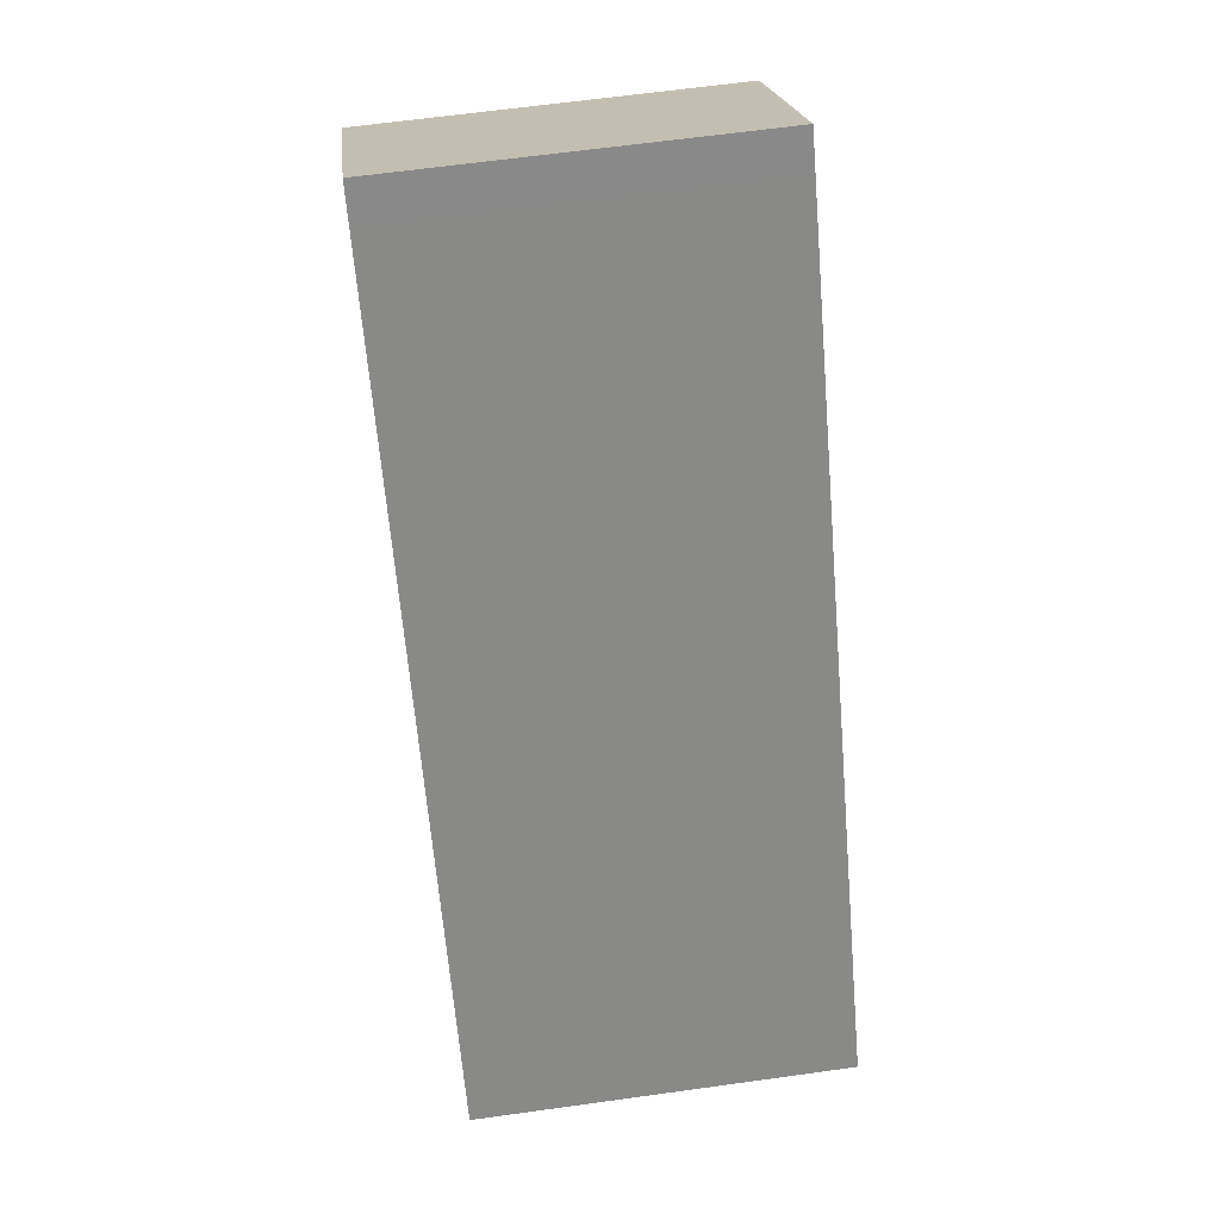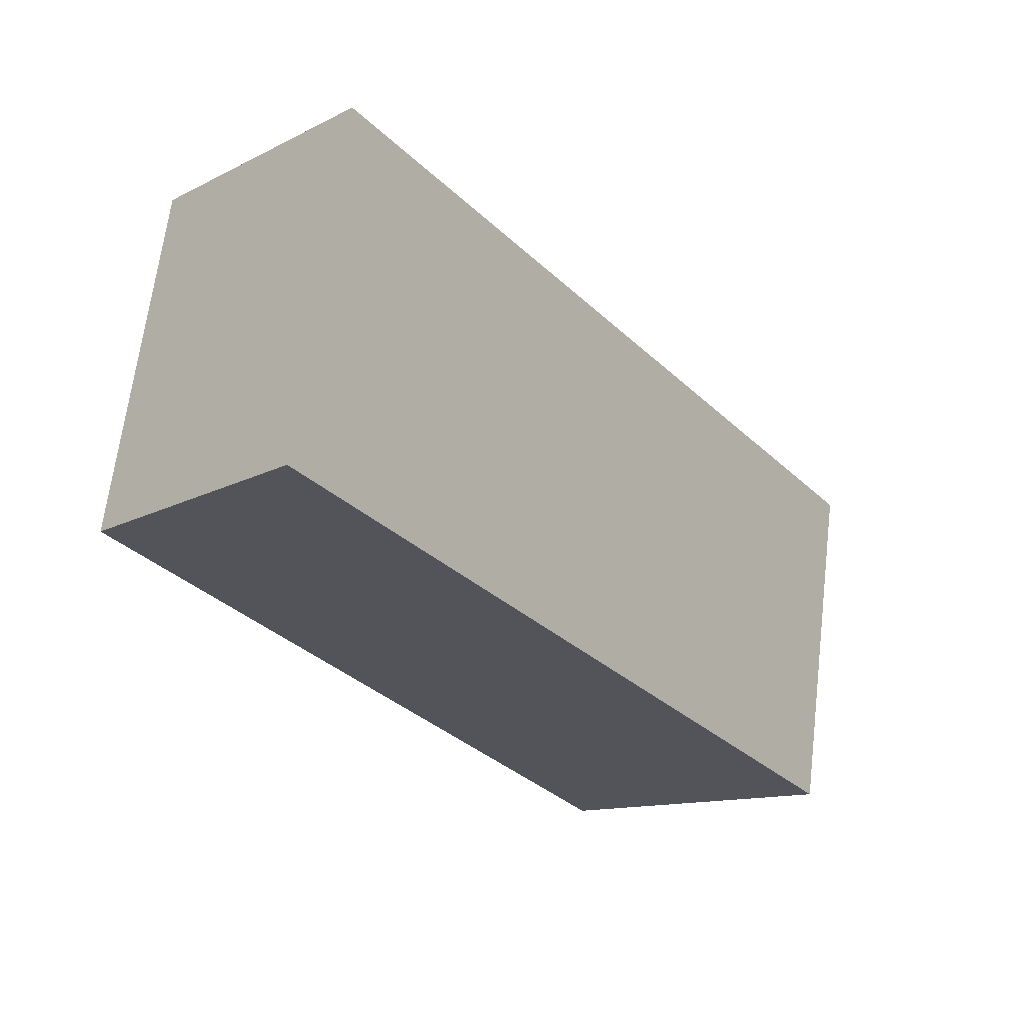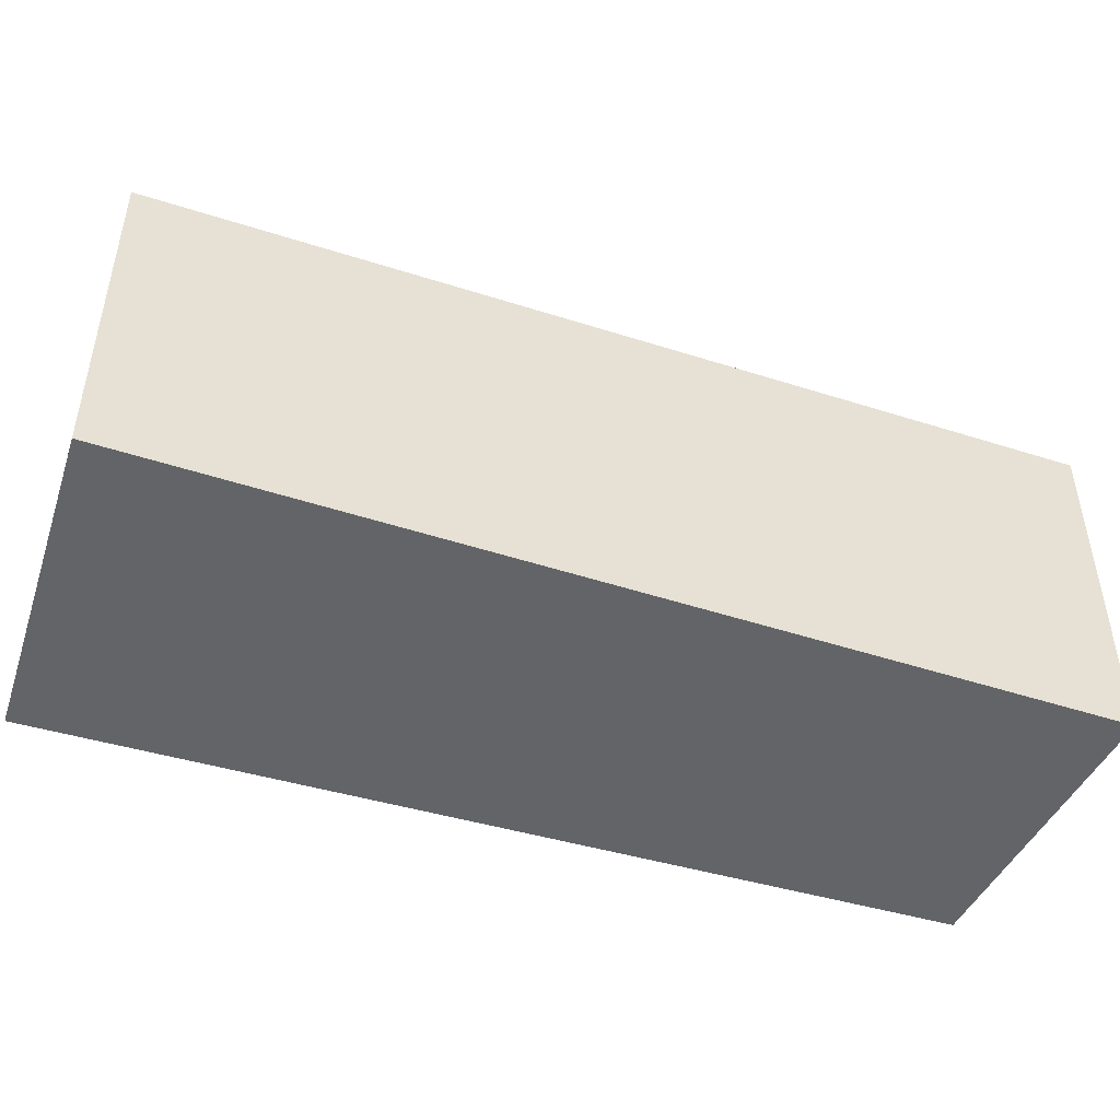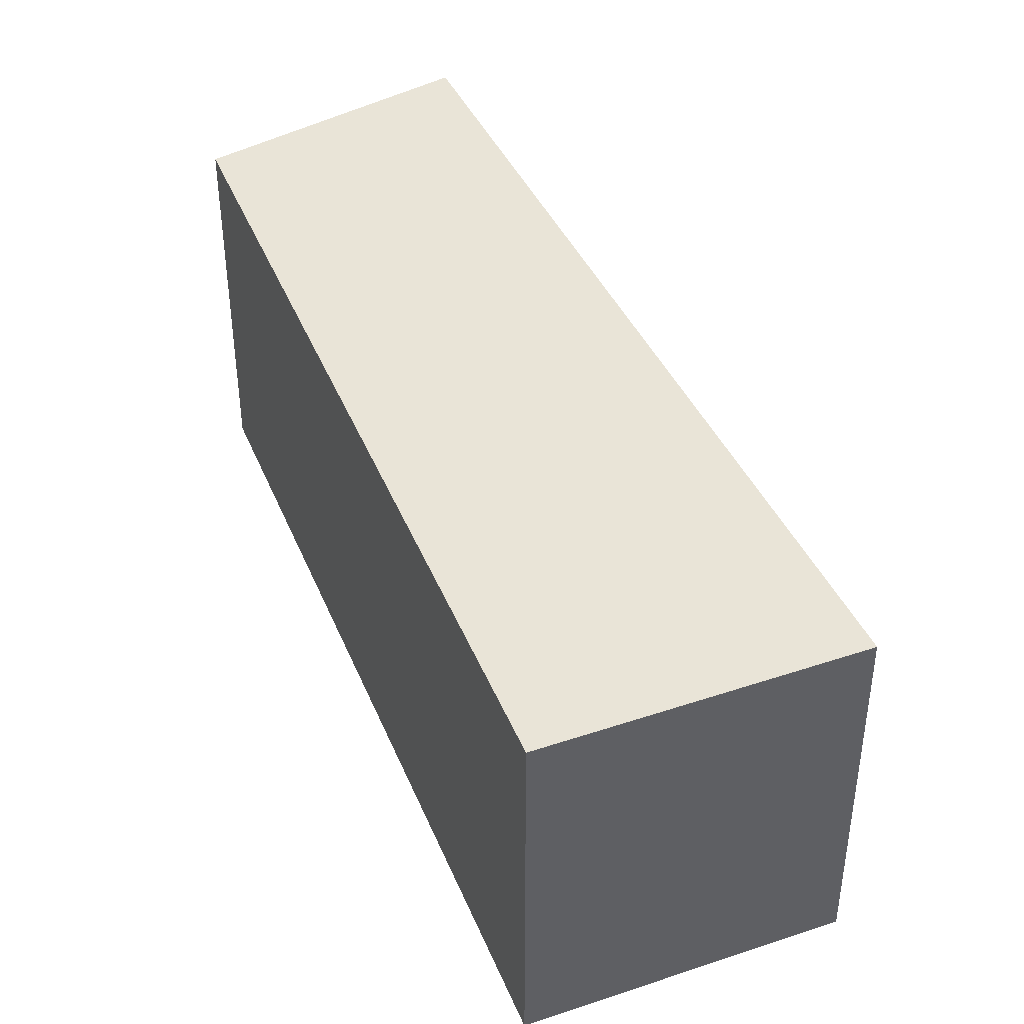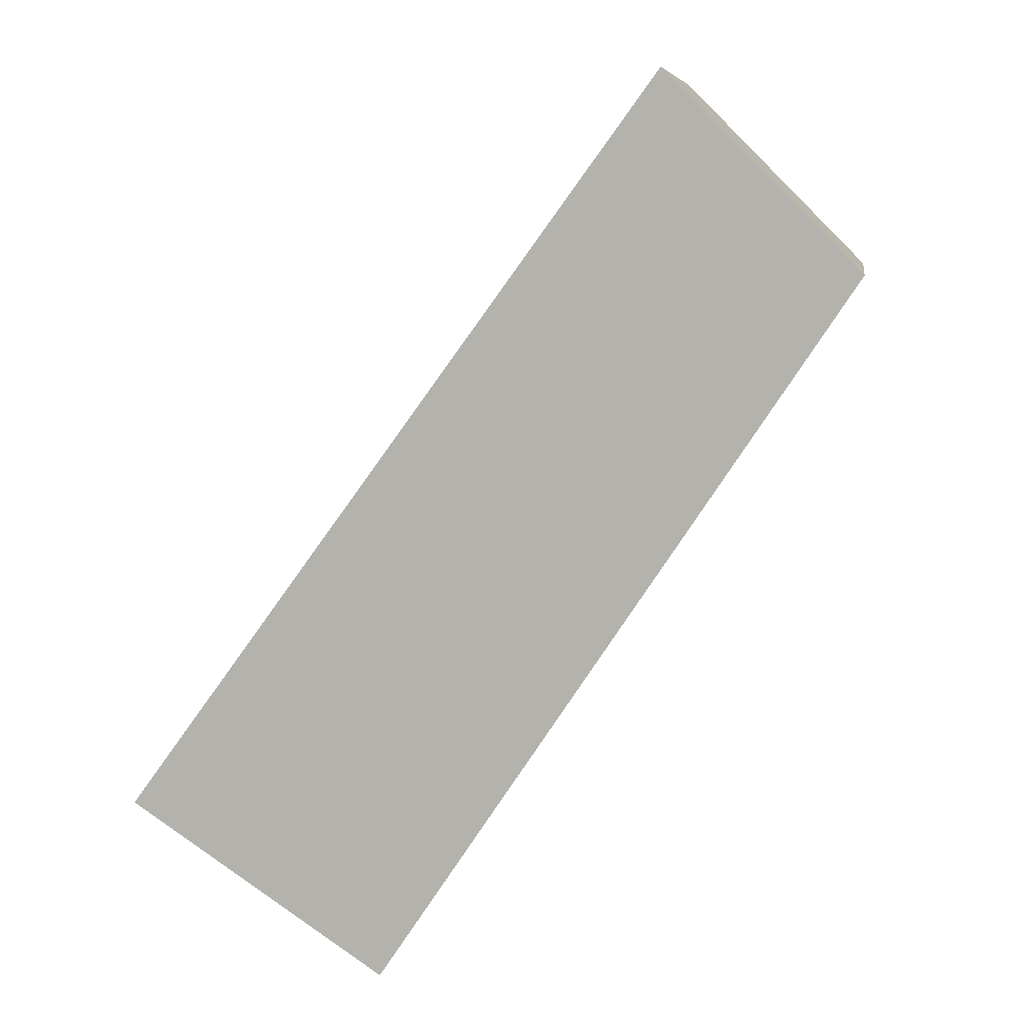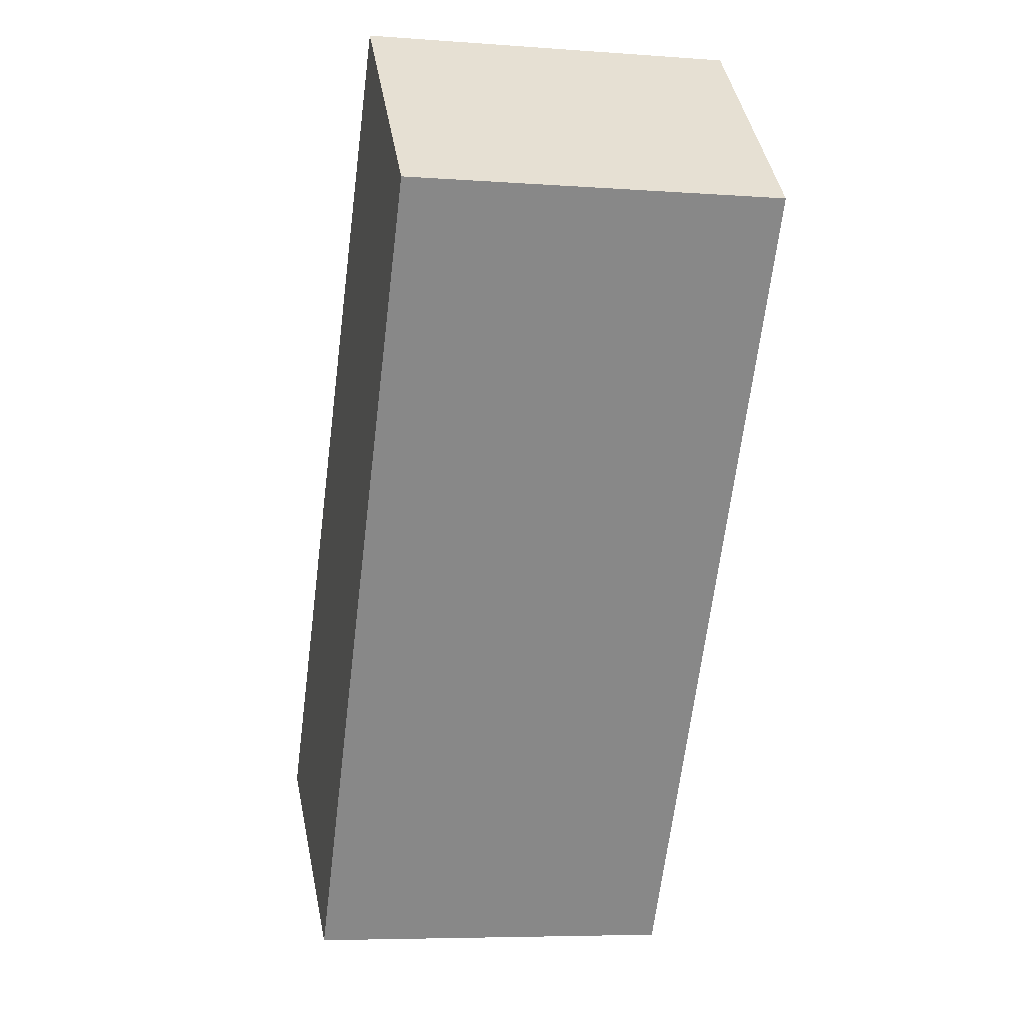
<metadata>
{"format":"obj","ext":"obj","renderer":"f3d","projection":"perspective","resolution":1024,"background":"white","views":[{"elev":63.6,"azim":-98.0,"up":"+Z"},{"elev":65.8,"azim":-173.0,"up":"+Z"},{"elev":-51.1,"azim":-73.3,"up":"+Y"},{"elev":43.3,"azim":-167.9,"up":"+Y"},{"elev":8.2,"azim":8.7,"up":"+Z"},{"elev":-6.5,"azim":77.6,"up":"+Z"}]}
</metadata>
<code>
v  4.542 2.465 4.053
v  3.458 2.465 4.775
v  3.611 2.465 4.986
v  0 2.465 1.509e-16
v  1.662 2.465 -1.111
v  4.859 2.465 3.735
v  4.926 2.465 3.668
v  1.729 2.465 -1.156
v  1.729 7.078e-17 -1.156
v  0 0 0
v  1.662 6.803e-17 -1.111
v  3.458 -2.924e-16 4.775
v  3.611 -3.053e-16 4.986
v  4.926 -2.246e-16 3.668
v  4.859 -2.287e-16 3.735
v  4.542 -2.482e-16 4.053
g defaultobject
f 1 2 3
f 2 1 4
f 4 1 5
f 5 1 6
f 5 6 7
f 5 7 8
f 9 5 8
f 5 9 4
f 4 9 10
f 10 9 11
f 10 2 4
f 2 10 12
f 2 12 3
f 3 12 13
f 14 8 7
f 8 14 9
f 13 1 3
f 1 13 6
f 6 13 7
f 7 13 15
f 7 15 14
f 15 13 16
f 12 16 13
f 16 12 10
f 16 10 15
f 15 10 14
f 14 10 11
f 14 11 9

</code>
